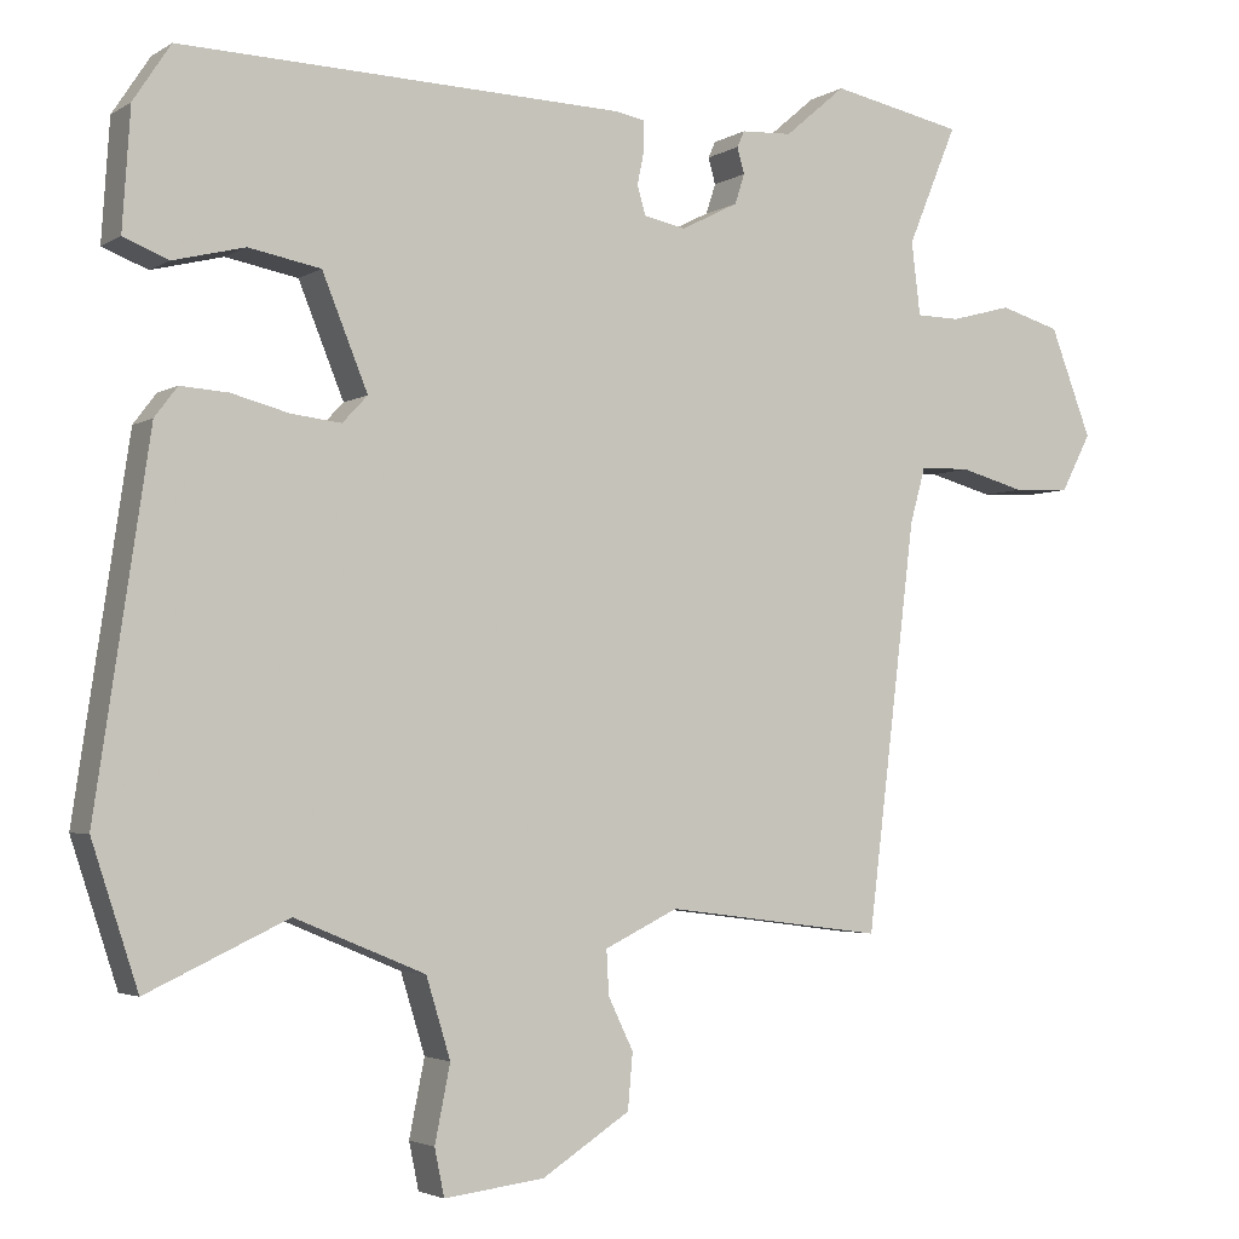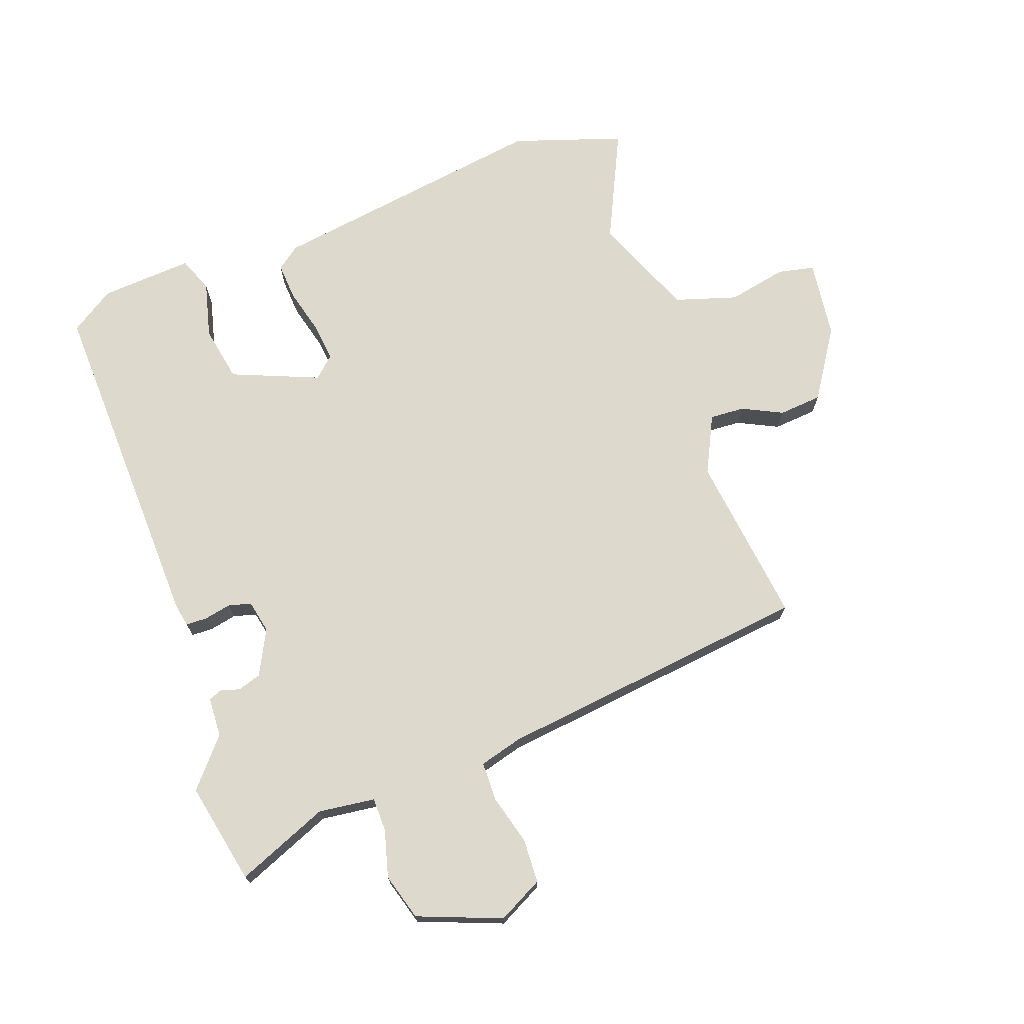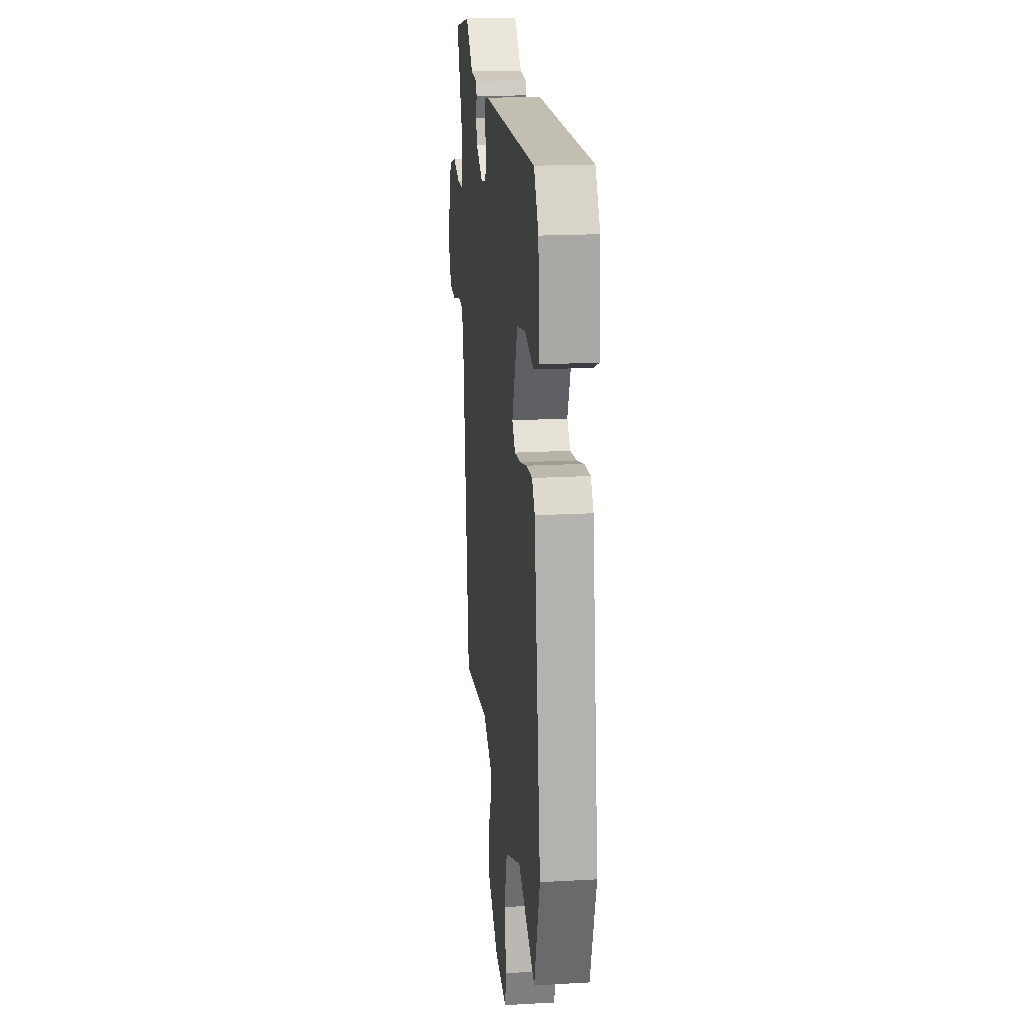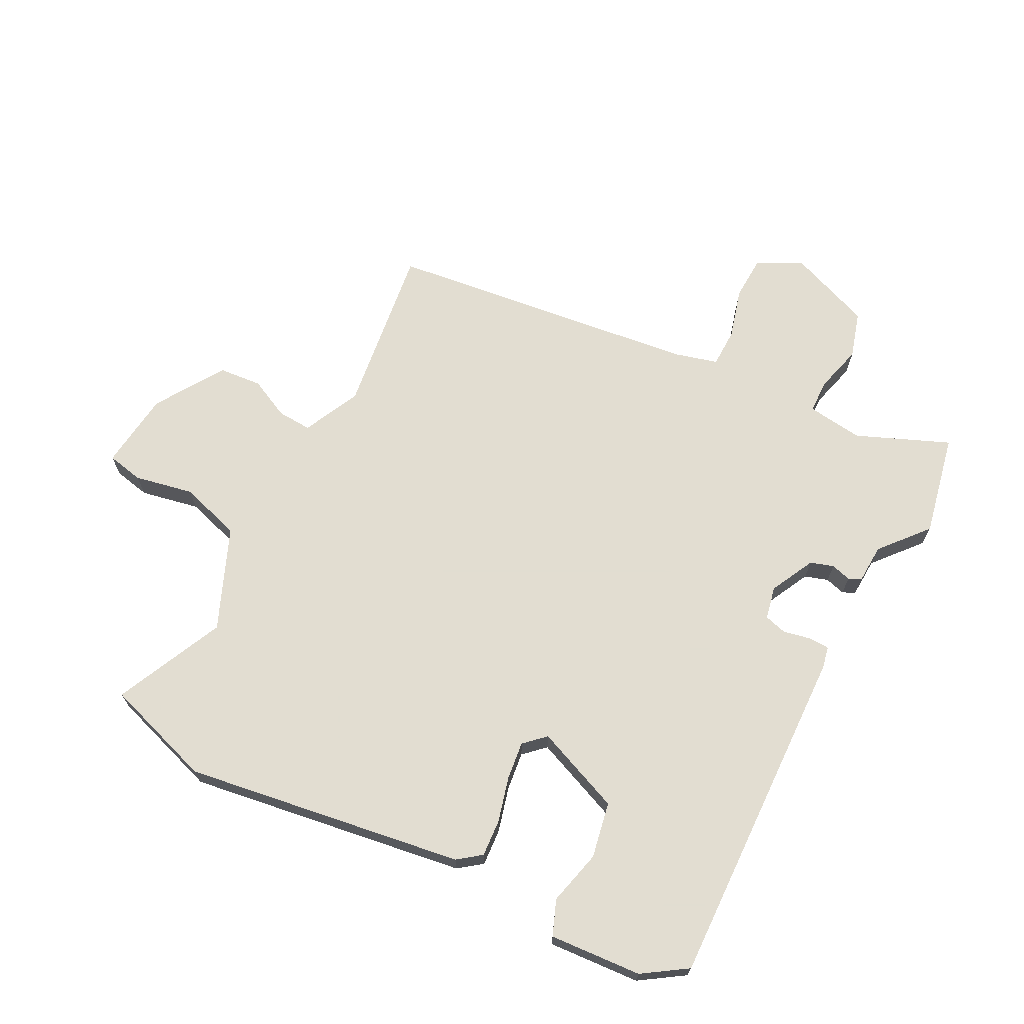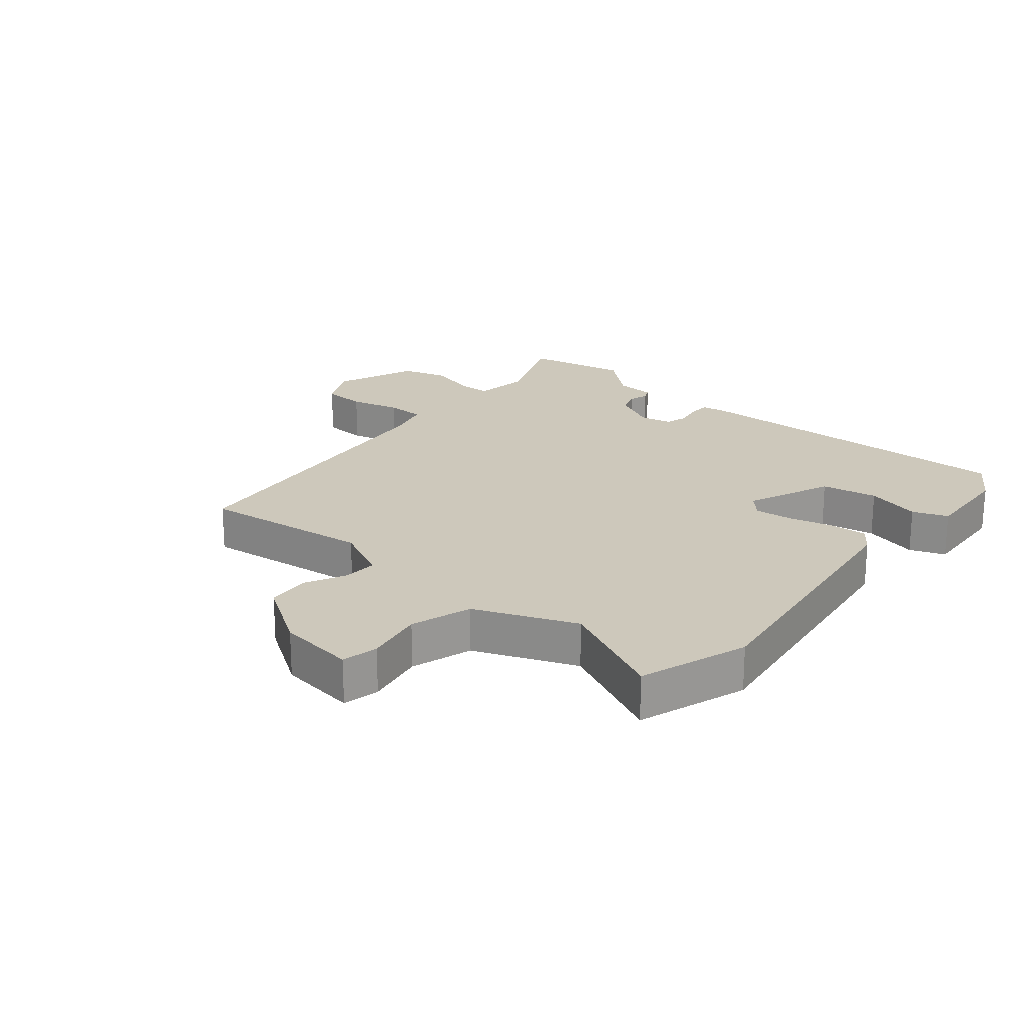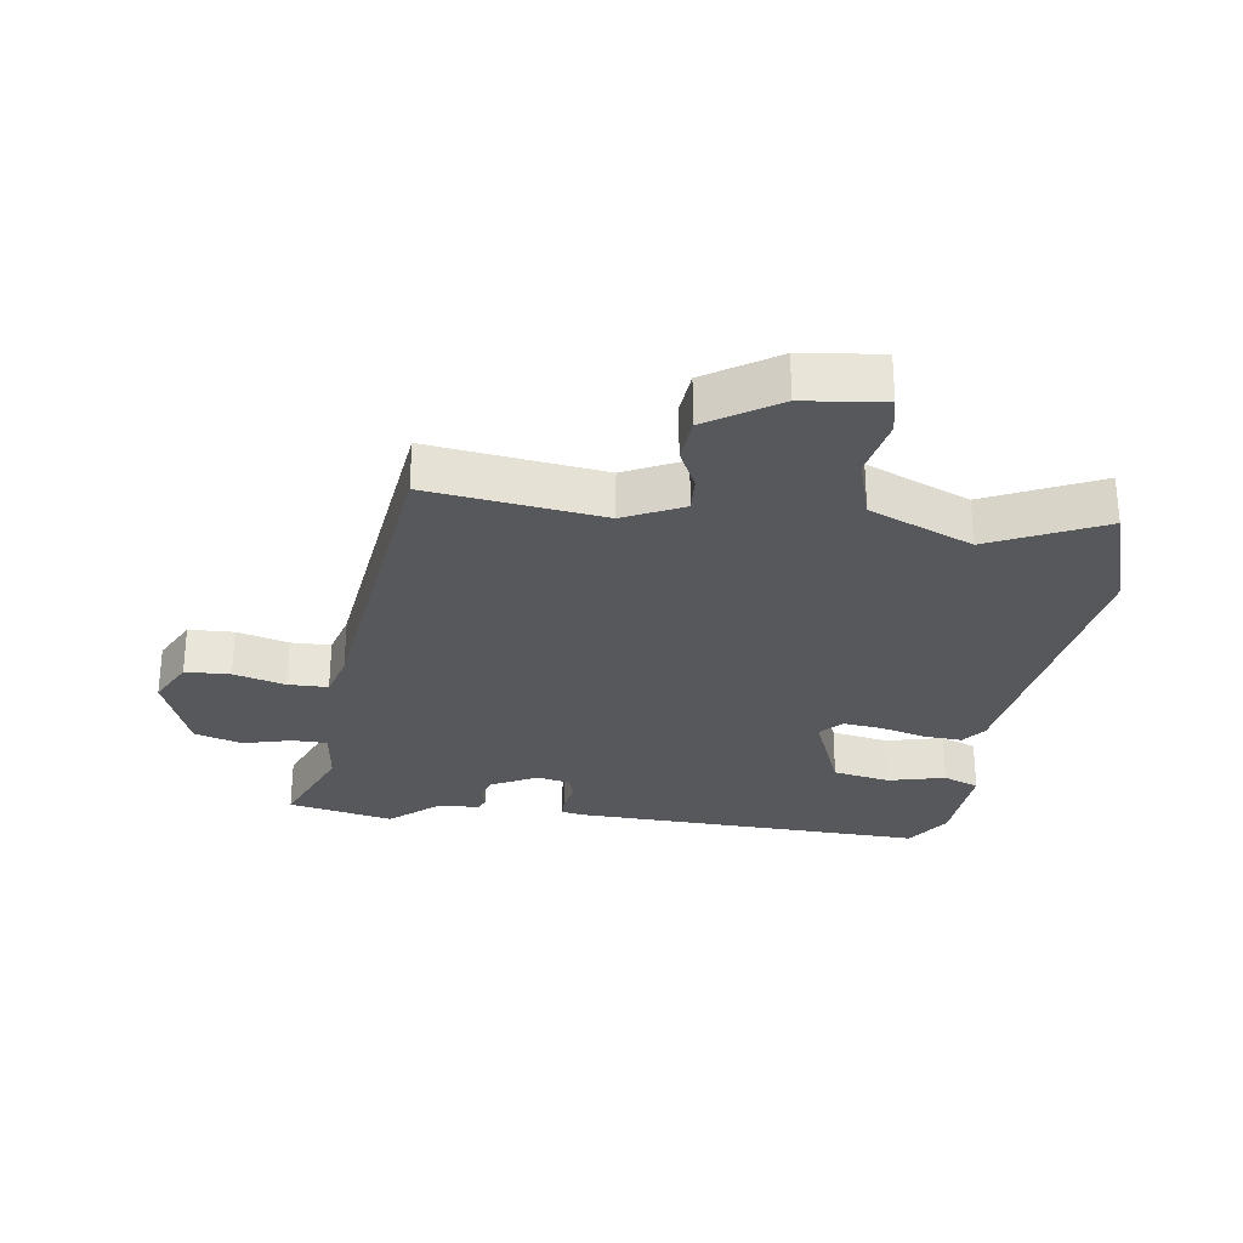
<metadata>
{"format":"obj","ext":"obj","renderer":"f3d","projection":"perspective","resolution":1024,"background":"white","views":[{"elev":-3.1,"azim":-28.0,"up":"+Z"},{"elev":72.0,"azim":70.3,"up":"+Y"},{"elev":19.2,"azim":-96.0,"up":"+Z"},{"elev":68.6,"azim":-62.7,"up":"+Y"},{"elev":21.9,"azim":-139.5,"up":"+Y"},{"elev":-28.7,"azim":171.9,"up":"+Y"}]}
</metadata>
<code>
v 0.405 0.07 0.52
v 0.568 0.07 0.486
v 0.507 0.07 0.339
v 0.518 0.07 0.249
v 0.572 0.07 0.248
v 0.647 0.07 0.268
v 0.721 0.07 0.246
v 0.772 0.07 0.113
v 0.735 0.07 0.042
v 0.665 0.07 0.039
v 0.585 0.07 0.061
v 0.523 0.07 0.06
v 0.504 0.07 -0.009
v 0.443 0.07 -0.51
v 0.172 0.07 -0.475
v 0.081 0.07 -0.519
v 0.084 0.07 -0.574
v 0.115 0.07 -0.638
v 0.109 0.07 -0.707
v 0 0.07 -0.777
v -0.124 0.07 -0.792
v -0.136 0.07 -0.734
v -0.117 0.07 -0.64
v -0.147 0.07 -0.542
v -0.308 0.07 -0.475
v -0.482 0.07 -0.556
v -0.539 0.07 -0.382
v -0.472 0.07 0.065
v -0.444 0.07 0.102
v -0.385 0.07 0.098
v -0.313 0.07 0.079
v -0.252 0.07 0.072
v -0.221 0.07 0.105
v -0.277 0.07 0.243
v -0.366 0.07 0.26
v -0.454 0.07 0.238
v -0.51 0.07 0.26
v -0.5 0.07 0.407
v -0.454 0.07 0.477
v 0.095 0.07 0.459
v 0.13 0.07 0.452
v 0.131 0.07 0.418
v 0.122 0.07 0.375
v 0.132 0.07 0.339
v 0.184 0.07 0.328
v 0.255 0.07 0.364
v 0.267 0.07 0.401
v 0.258 0.07 0.433
v 0.267 0.07 0.453
v 0.33 0.07 0.456
v 0.405 0 0.52
v 0.568 0 0.486
v 0.507 0 0.339
v 0.518 0 0.249
v 0.572 0 0.248
v 0.647 0 0.268
v 0.721 0 0.246
v 0.772 0 0.113
v 0.735 0 0.042
v 0.665 0 0.039
v 0.585 0 0.061
v 0.523 0 0.06
v 0.504 0 -0.009
v 0.443 0 -0.51
v 0.172 0 -0.475
v 0.081 0 -0.519
v 0.084 0 -0.574
v 0.115 0 -0.638
v 0.109 0 -0.707
v 0 0 -0.777
v -0.124 0 -0.792
v -0.136 0 -0.734
v -0.117 0 -0.64
v -0.147 0 -0.542
v -0.308 0 -0.475
v -0.482 0 -0.556
v -0.539 0 -0.382
v -0.472 0 0.065
v -0.444 0 0.102
v -0.385 0 0.098
v -0.313 0 0.079
v -0.252 0 0.072
v -0.221 0 0.105
v -0.277 0 0.243
v -0.366 0 0.26
v -0.454 0 0.238
v -0.51 0 0.26
v -0.5 0 0.407
v -0.454 0 0.477
v 0.095 0 0.459
v 0.13 0 0.452
v 0.131 0 0.418
v 0.122 0 0.375
v 0.132 0 0.339
v 0.184 0 0.328
v 0.255 0 0.364
v 0.267 0 0.401
v 0.258 0 0.433
v 0.267 0 0.453
v 0.33 0 0.456
f 47 48 49 50
f 46 47 50 1
f 40 41 42 43
f 40 43 44
f 39 40 44
f 38 39 44
f 35 36 37 38
f 34 35 38 44
f 33 34 44 45
f 28 29 30 31
f 28 31 32
f 25 26 27 28
f 24 25 28 32
f 23 24 32 33
f 21 22 23
f 20 21 23
f 17 18 19 20
f 16 17 20 23
f 13 14 15
f 12 13 15 16
f 8 9 10 11
f 8 11 12
f 5 6 7 8
f 4 5 8 12
f 3 4 12 16
f 46 1 2 3
f 23 33 45 46
f 3 16 23 46
f 100 99 98 97
f 51 100 97 96
f 93 92 91 90
f 94 93 90
f 94 90 89
f 94 89 88
f 88 87 86 85
f 94 88 85 84
f 95 94 84 83
f 81 80 79 78
f 82 81 78
f 78 77 76 75
f 82 78 75 74
f 83 82 74 73
f 73 72 71
f 73 71 70
f 70 69 68 67
f 73 70 67 66
f 65 64 63
f 66 65 63 62
f 61 60 59 58
f 62 61 58
f 58 57 56 55
f 62 58 55 54
f 66 62 54 53
f 53 52 51 96
f 96 95 83 73
f 96 73 66 53
f 1 51 52 2
f 2 52 53 3
f 3 53 54 4
f 4 54 55 5
f 5 55 56 6
f 6 56 57 7
f 7 57 58 8
f 8 58 59 9
f 9 59 60 10
f 10 60 61 11
f 11 61 62 12
f 12 62 63 13
f 13 63 64 14
f 14 64 65 15
f 15 65 66 16
f 16 66 67 17
f 17 67 68 18
f 18 68 69 19
f 19 69 70 20
f 20 70 71 21
f 21 71 72 22
f 22 72 73 23
f 23 73 74 24
f 24 74 75 25
f 25 75 76 26
f 26 76 77 27
f 27 77 78 28
f 28 78 79 29
f 29 79 80 30
f 30 80 81 31
f 31 81 82 32
f 32 82 83 33
f 33 83 84 34
f 34 84 85 35
f 35 85 86 36
f 36 86 87 37
f 37 87 88 38
f 38 88 89 39
f 39 89 90 40
f 40 90 91 41
f 41 91 92 42
f 42 92 93 43
f 43 93 94 44
f 44 94 95 45
f 45 95 96 46
f 46 96 97 47
f 47 97 98 48
f 48 98 99 49
f 49 99 100 50
f 50 100 51 1

</code>
